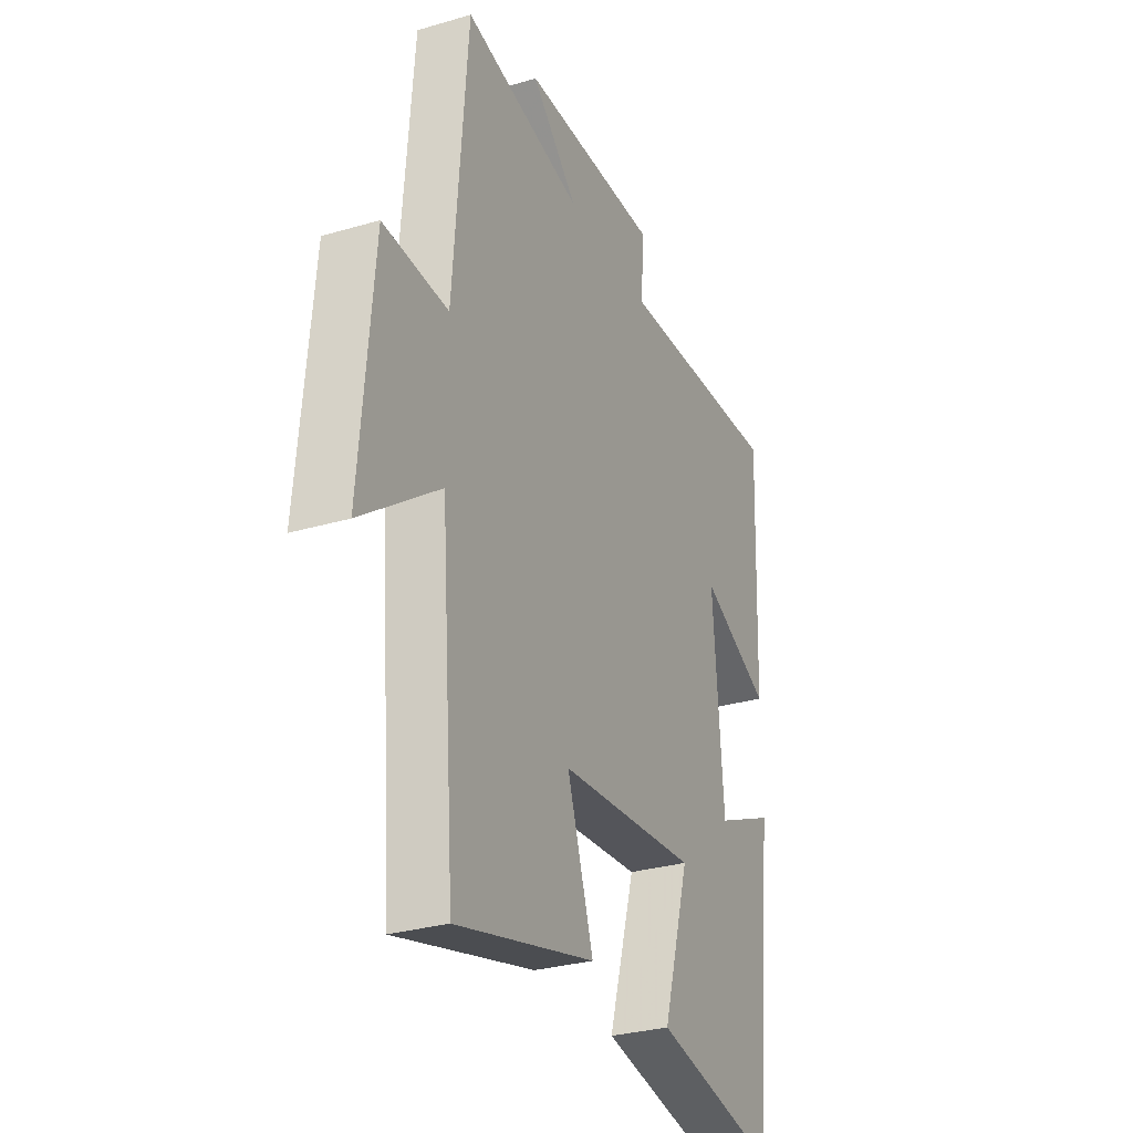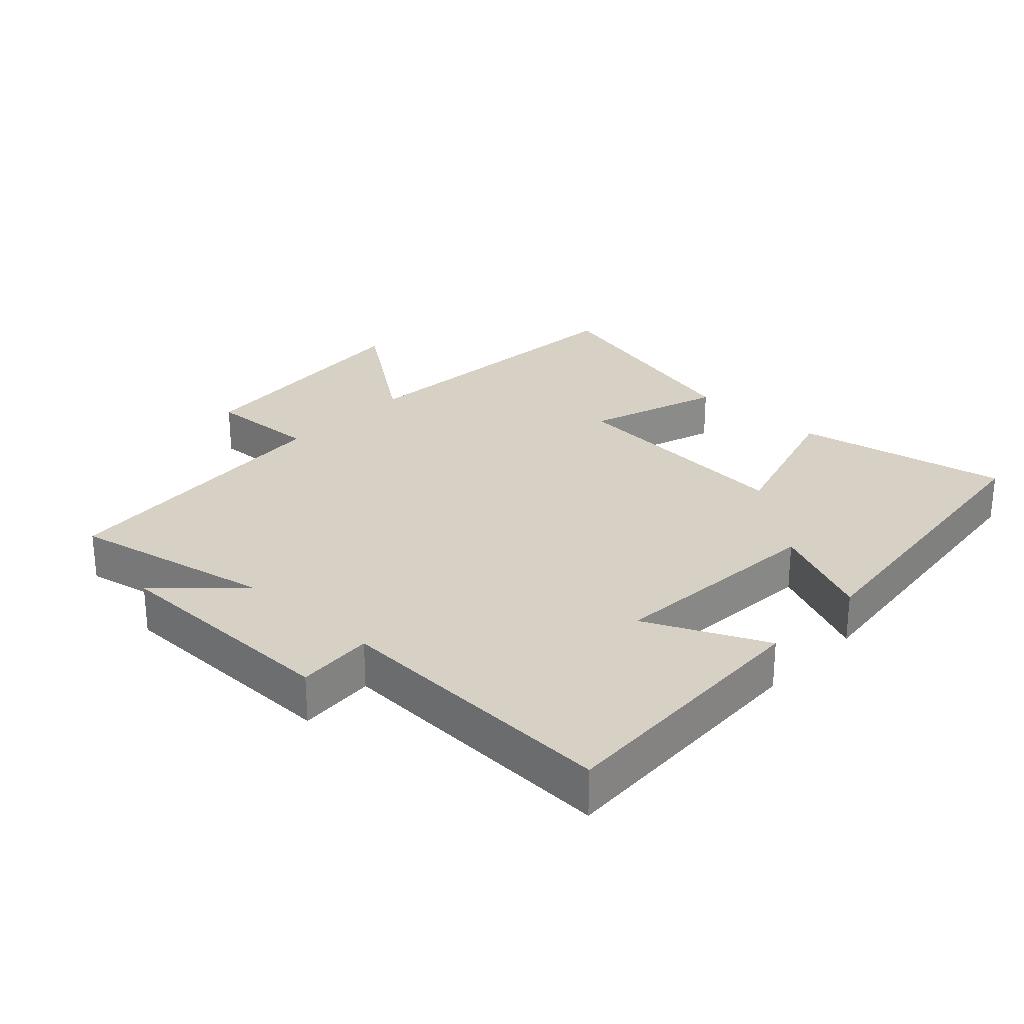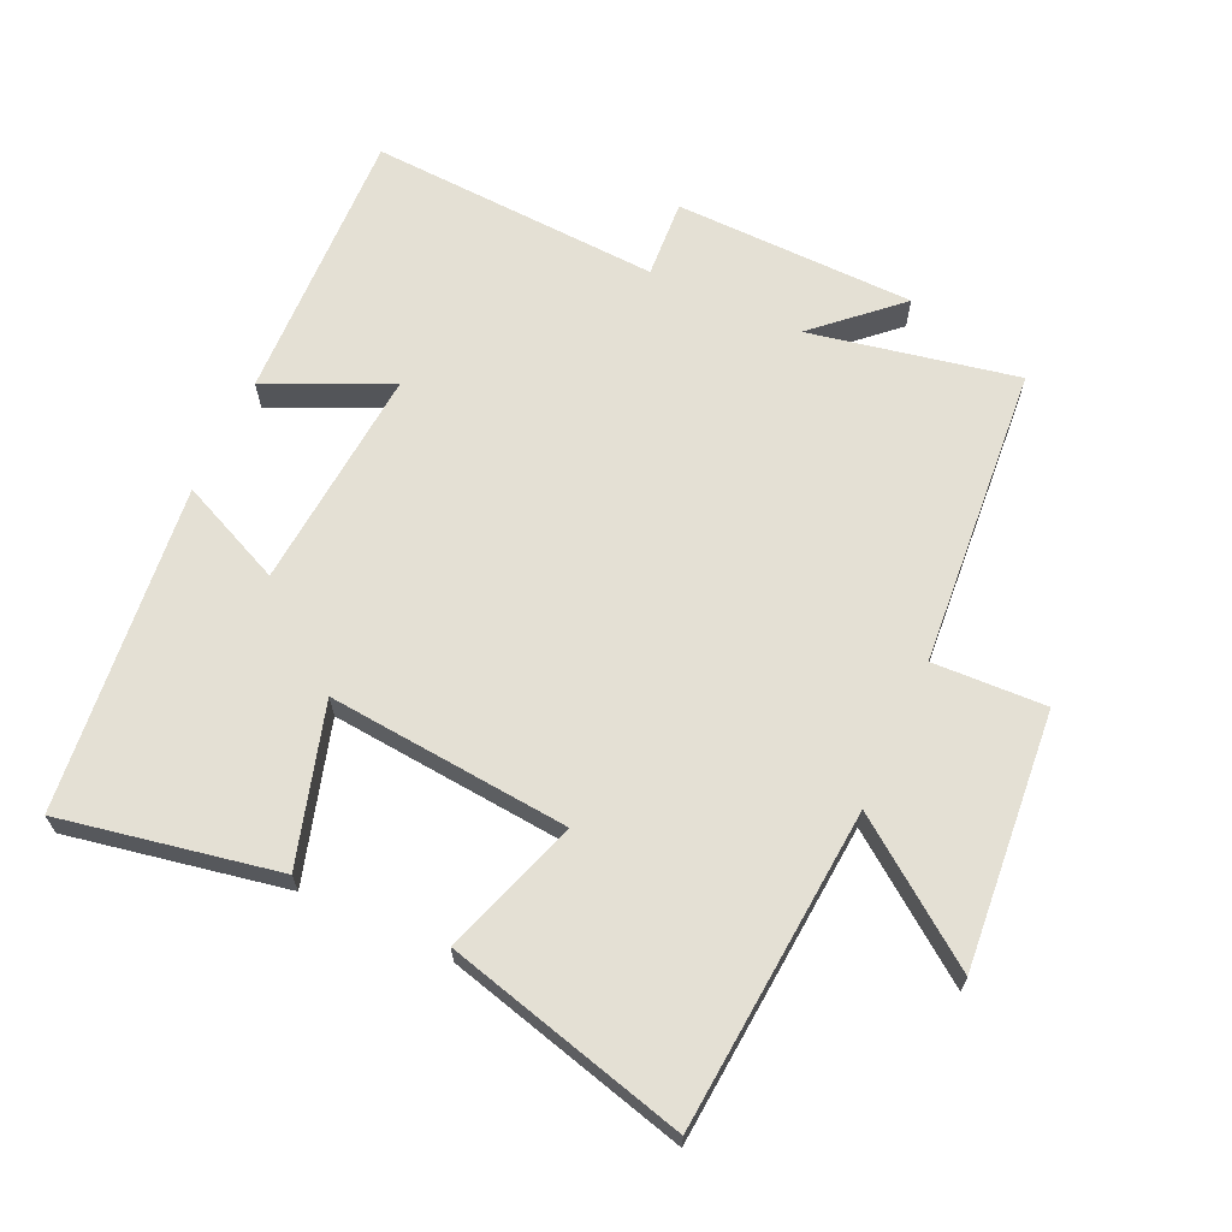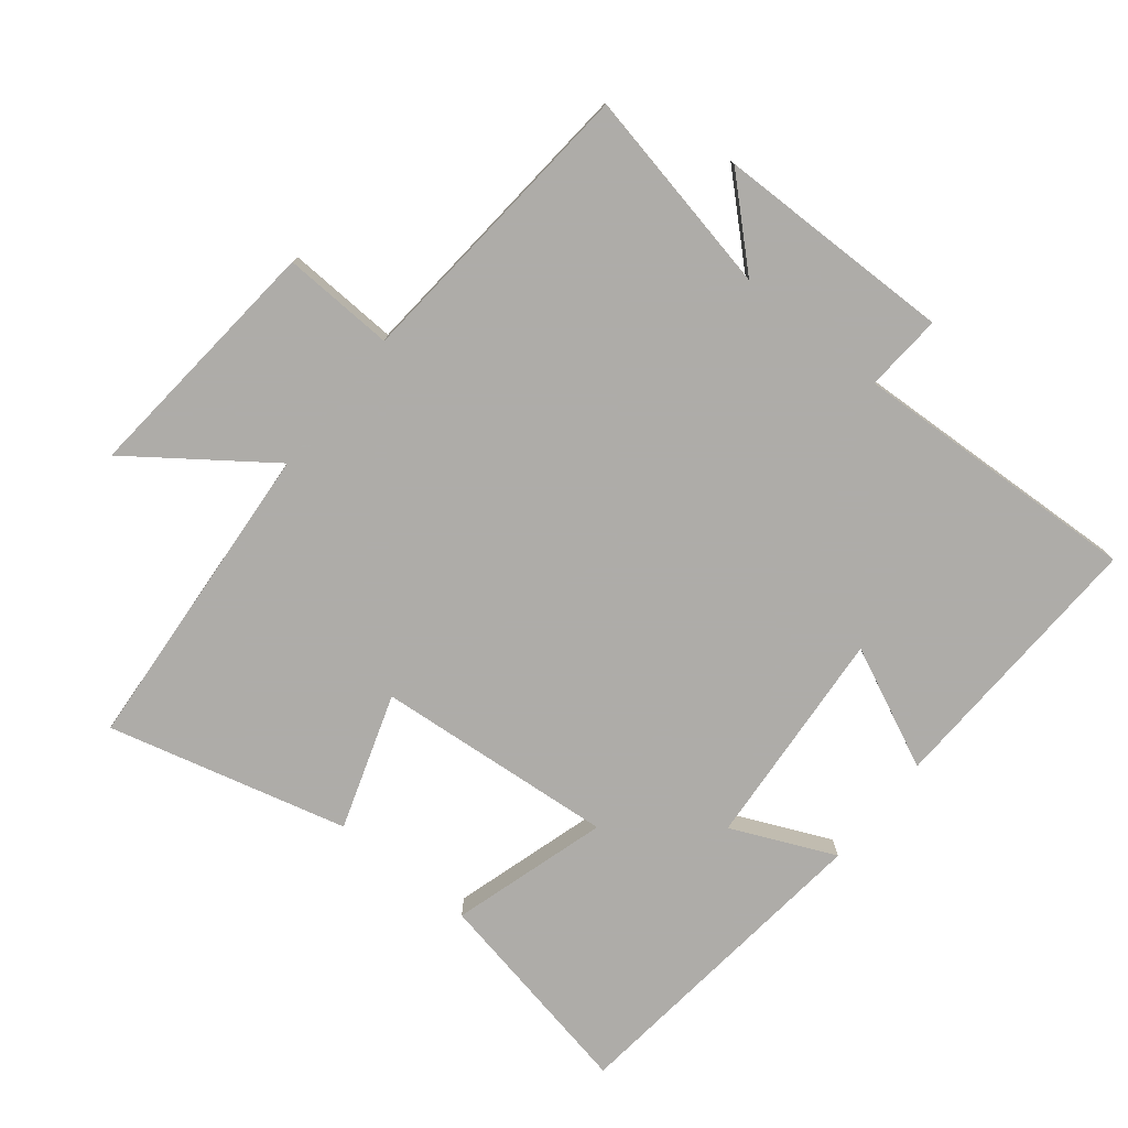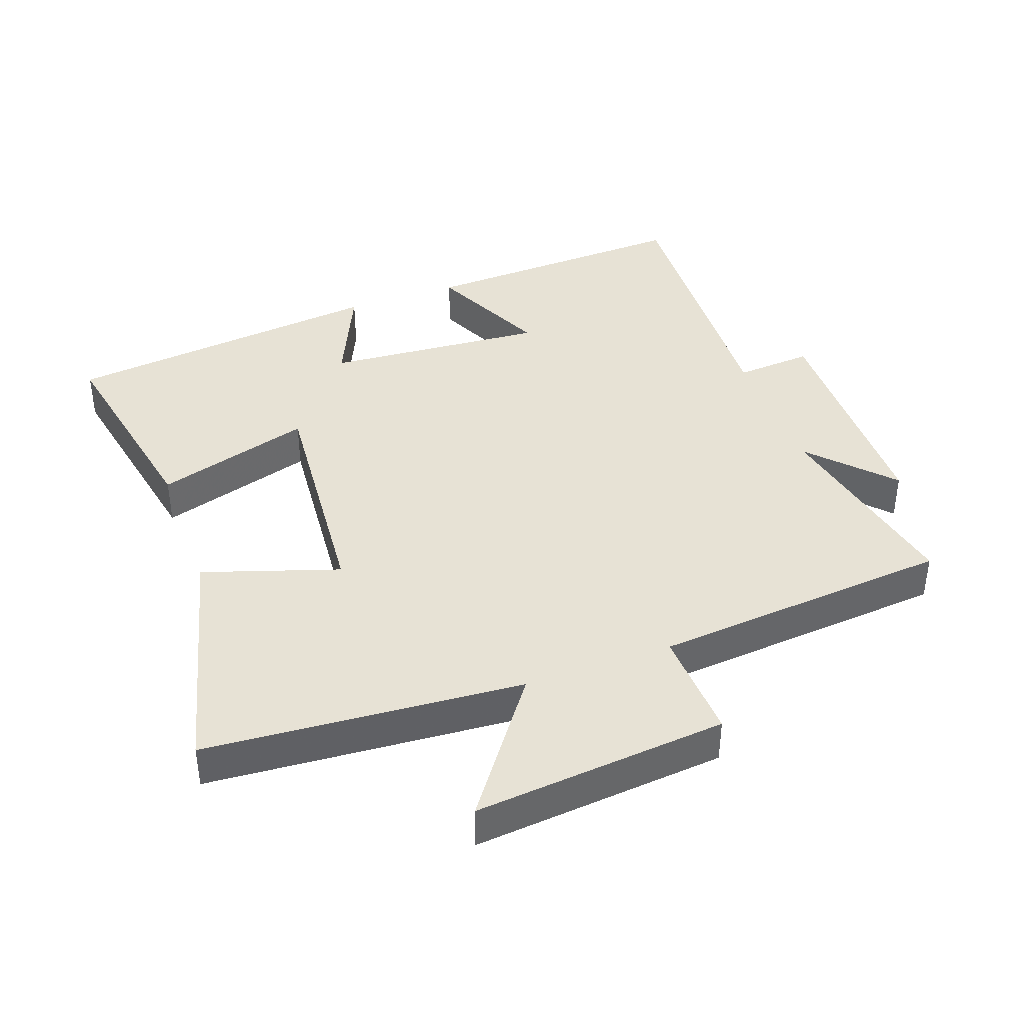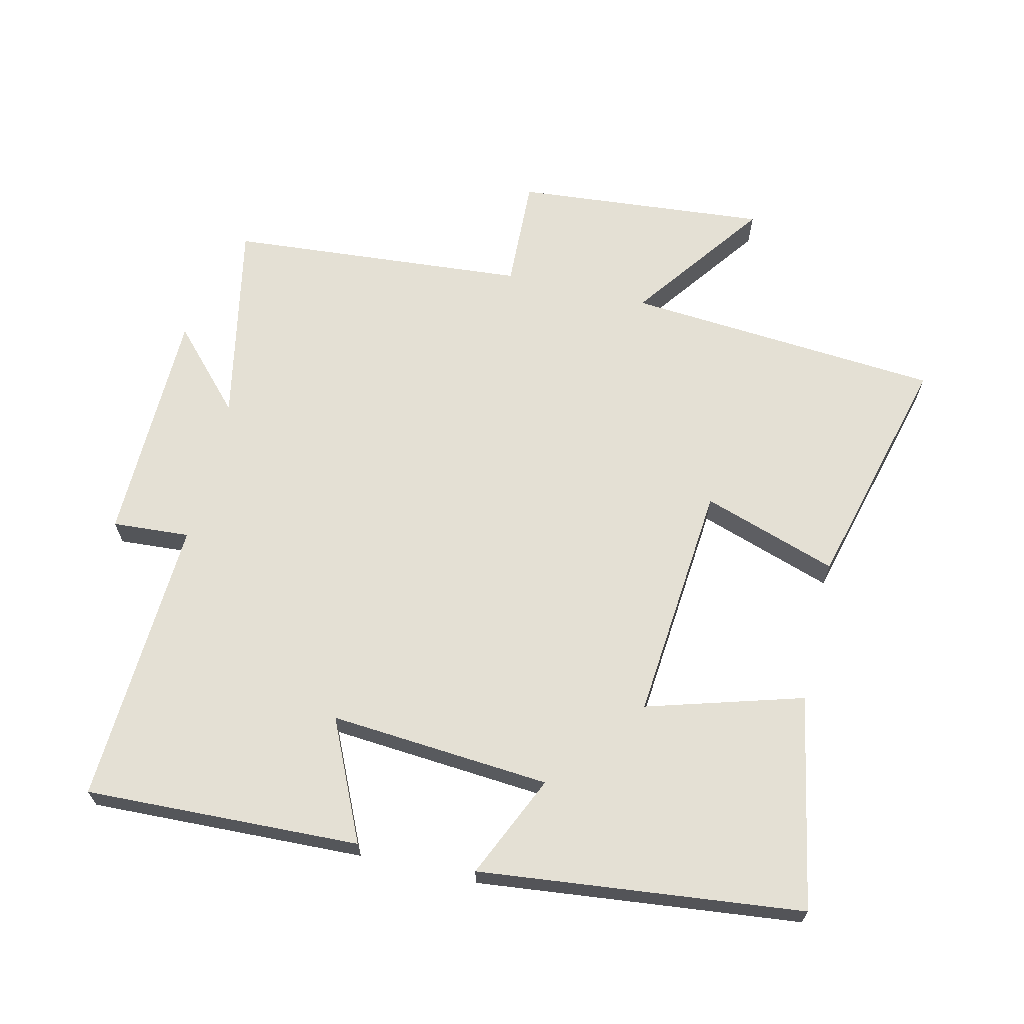
<metadata>
{"format":"obj","ext":"obj","renderer":"f3d","projection":"perspective","resolution":1024,"background":"white","views":[{"elev":-29.9,"azim":-66.8,"up":"+Z"},{"elev":26.9,"azim":43.0,"up":"+Y"},{"elev":66.0,"azim":-155.2,"up":"+Y"},{"elev":-77.0,"azim":-38.9,"up":"+Y"},{"elev":40.3,"azim":-110.1,"up":"+Y"},{"elev":66.0,"azim":103.3,"up":"+Y"}]}
</metadata>
<code>
v 0.516 0.07 0.522
v 0.5 0.07 0.107
v 0.318 0.07 0.191
v 0.344 0.07 -0.143
v 0.5 0.07 -0.073
v 0.446 0.07 -0.562
v 0.122 0.07 -0.5
v 0.192 0.07 -0.264
v -0.17 0.07 -0.296
v -0.102 0.07 -0.5
v -0.463 0.07 -0.594
v -0.5 0.07 -0.116
v -0.703 0.07 -0.265
v -0.669 0.07 0.117
v -0.5 0.07 0.11
v -0.463 0.07 0.562
v -0.153 0.07 0.5
v -0.273 0.07 0.611
v 0.087 0.07 0.617
v 0.079 0.07 0.5
v 0.516 0 0.522
v 0.5 0 0.107
v 0.318 0 0.191
v 0.344 0 -0.143
v 0.5 0 -0.073
v 0.446 0 -0.562
v 0.122 0 -0.5
v 0.192 0 -0.264
v -0.17 0 -0.296
v -0.102 0 -0.5
v -0.463 0 -0.594
v -0.5 0 -0.116
v -0.703 0 -0.265
v -0.669 0 0.117
v -0.5 0 0.11
v -0.463 0 0.562
v -0.153 0 0.5
v -0.273 0 0.611
v 0.087 0 0.617
v 0.079 0 0.5
f 17 18 19 20
f 15 16 17
f 15 17 20
f 12 13 14 15
f 11 12 15
f 10 11 15
f 9 10 15
f 8 9 15 20
f 6 7 8
f 5 6 8
f 4 5 8
f 3 4 8 20
f 1 2 3 20
f 40 39 38 37
f 37 36 35
f 40 37 35
f 35 34 33 32
f 35 32 31
f 35 31 30
f 35 30 29
f 40 35 29 28
f 28 27 26
f 28 26 25
f 28 25 24
f 40 28 24 23
f 40 23 22 21
f 1 21 22 2
f 2 22 23 3
f 3 23 24 4
f 4 24 25 5
f 5 25 26 6
f 6 26 27 7
f 7 27 28 8
f 8 28 29 9
f 9 29 30 10
f 10 30 31 11
f 11 31 32 12
f 12 32 33 13
f 13 33 34 14
f 14 34 35 15
f 15 35 36 16
f 16 36 37 17
f 17 37 38 18
f 18 38 39 19
f 19 39 40 20
f 20 40 21 1

</code>
